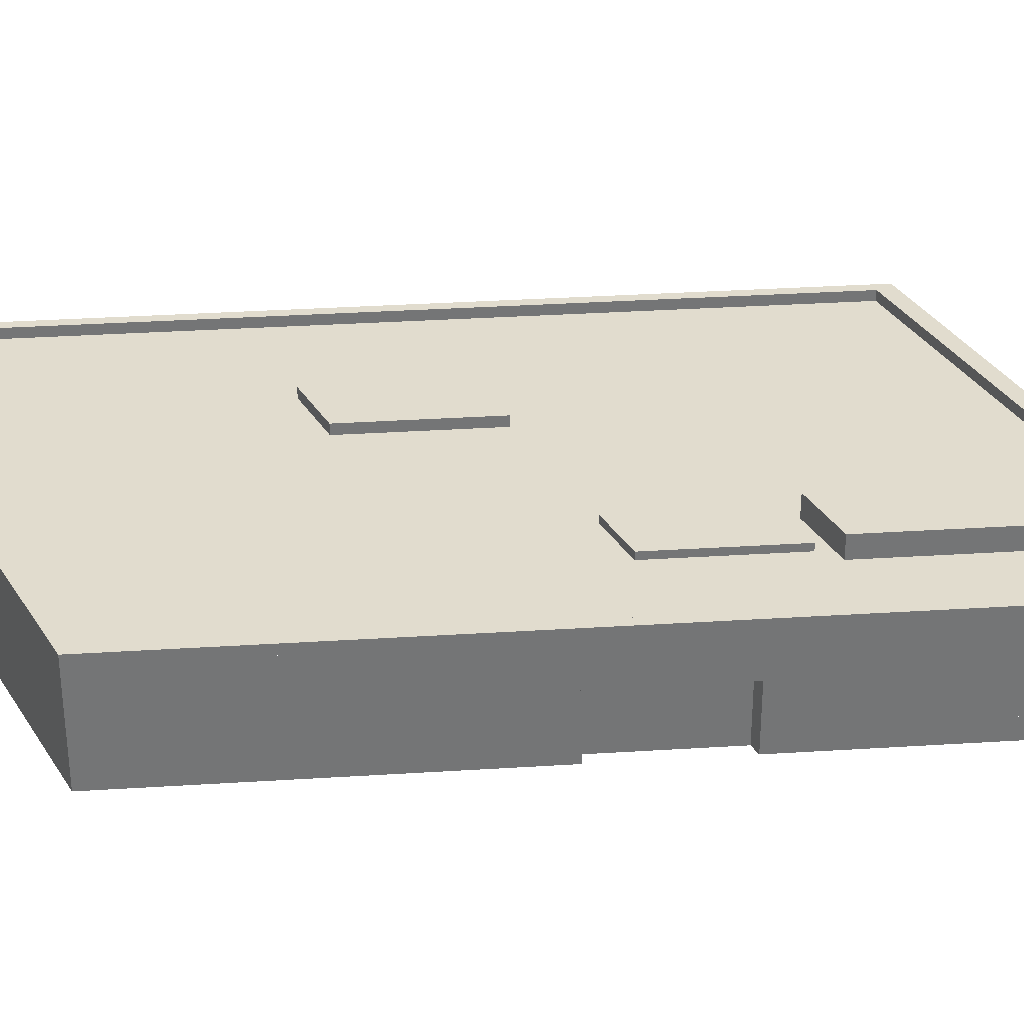
<metadata>
{"format":"obj","ext":"obj","renderer":"f3d","projection":"perspective","resolution":1024,"background":"white","views":[{"elev":34.0,"azim":-86.3,"up":"+Y"}]}
</metadata>
<code>
g BuildingObject 6(Clone)
v -0.974 0.18 2.094
v -1.183 0.1967 0.716
v -0.974 0.1967 2.094
v -1.183 0.1967 0.716
v -0.974 0.18 2.094
v -1.183 0.18 0.716
v -1.183 0.18 0.716
v -1.872 0.1967 1.133
v -1.183 0.1967 0.716
v -1.872 0.1967 1.133
v -1.183 0.18 0.716
v -1.872 0.18 1.133
v -1.872 0.18 1.133
v -1.663 0.1967 2.511
v -1.872 0.1967 1.133
v -1.663 0.1967 2.511
v -1.872 0.18 1.133
v -1.663 0.18 2.511
v -1.663 0.18 2.511
v -0.974 0.1967 2.094
v -1.663 0.1967 2.511
v -0.974 0.1967 2.094
v -1.663 0.18 2.511
v -0.974 0.18 2.094
v -0.974 0.1967 2.094
v -1.193 0.1967 0.7534
v -0.9927 0.1967 2.074
v -1.193 0.1967 0.7534
v -0.974 0.1967 2.094
v -1.183 0.1967 0.716
v -1.183 0.1967 0.716
v -1.853 0.1967 1.153
v -1.193 0.1967 0.7534
v -1.853 0.1967 1.153
v -1.183 0.1967 0.716
v -1.872 0.1967 1.133
v -1.872 0.1967 1.133
v -1.653 0.1967 2.474
v -1.853 0.1967 1.153
v -1.653 0.1967 2.474
v -1.872 0.1967 1.133
v -1.663 0.1967 2.511
v -1.663 0.1967 2.511
v -0.9927 0.1967 2.074
v -1.653 0.1967 2.474
v -0.9927 0.1967 2.074
v -1.663 0.1967 2.511
v -0.974 0.1967 2.094
v -0.9927 0.1967 2.074
v -1.193 0.18 0.7534
v -0.9927 0.18 2.074
v -1.193 0.18 0.7534
v -0.9927 0.1967 2.074
v -1.193 0.1967 0.7534
v -1.193 0.1967 0.7534
v -1.853 0.18 1.153
v -1.193 0.18 0.7534
v -1.853 0.18 1.153
v -1.193 0.1967 0.7534
v -1.853 0.1967 1.153
v -1.853 0.1967 1.153
v -1.653 0.18 2.474
v -1.853 0.18 1.153
v -1.653 0.18 2.474
v -1.853 0.1967 1.153
v -1.653 0.1967 2.474
v -1.653 0.1967 2.474
v -0.9927 0.18 2.074
v -1.653 0.18 2.474
v -0.9927 0.18 2.074
v -1.653 0.1967 2.474
v -0.9927 0.1967 2.074
v -1.653 0.18 2.474
v -0.9927 0.18 2.074
v -1.193 0.18 0.7534
v -1.193 0.18 0.7534
v -1.853 0.18 1.153
v -1.653 0.18 2.474
v -1.604 0.2166 2.018
v -1.52 0.18 1.967
v -1.604 0.18 2.018
v -1.52 0.18 1.967
v -1.604 0.2166 2.018
v -1.52 0.2166 1.967
v -1.52 0.18 1.967
v -1.486 0.2166 2.189
v -1.486 0.18 2.189
v -1.486 0.2166 2.189
v -1.52 0.18 1.967
v -1.52 0.2166 1.967
v -1.486 0.18 2.189
v -1.571 0.2166 2.24
v -1.571 0.18 2.24
v -1.571 0.2166 2.24
v -1.486 0.18 2.189
v -1.486 0.2166 2.189
v -1.571 0.2166 2.24
v -1.604 0.18 2.018
v -1.571 0.18 2.24
v -1.604 0.18 2.018
v -1.571 0.2166 2.24
v -1.604 0.2166 2.018
v -1.571 0.2166 2.24
v -1.52 0.2166 1.967
v -1.604 0.2166 2.018
v -1.52 0.2166 1.967
v -1.571 0.2166 2.24
v -1.486 0.2166 2.189
v -1.621 0.1922 1.771
v -1.547 0.18 1.727
v -1.621 0.18 1.771
v -1.547 0.18 1.727
v -1.621 0.1922 1.771
v -1.547 0.1922 1.727
v -1.547 0.18 1.727
v -1.515 0.1922 1.938
v -1.515 0.18 1.938
v -1.515 0.1922 1.938
v -1.547 0.18 1.727
v -1.547 0.1922 1.727
v -1.515 0.18 1.938
v -1.589 0.1922 1.983
v -1.589 0.18 1.983
v -1.589 0.1922 1.983
v -1.515 0.18 1.938
v -1.515 0.1922 1.938
v -1.589 0.1922 1.983
v -1.621 0.18 1.771
v -1.589 0.18 1.983
v -1.621 0.18 1.771
v -1.589 0.1922 1.983
v -1.621 0.1922 1.771
v -1.589 0.1922 1.983
v -1.547 0.1922 1.727
v -1.621 0.1922 1.771
v -1.547 0.1922 1.727
v -1.589 0.1922 1.983
v -1.515 0.1922 1.938
v -1.372 0.197 1.382
v -1.288 0.18 1.331
v -1.372 0.18 1.382
v -1.288 0.18 1.331
v -1.372 0.197 1.382
v -1.288 0.197 1.331
v -1.288 0.18 1.331
v -1.254 0.197 1.555
v -1.254 0.18 1.555
v -1.254 0.197 1.555
v -1.288 0.18 1.331
v -1.288 0.197 1.331
v -1.254 0.18 1.555
v -1.338 0.197 1.606
v -1.338 0.18 1.606
v -1.338 0.197 1.606
v -1.254 0.18 1.555
v -1.254 0.197 1.555
v -1.338 0.197 1.606
v -1.372 0.18 1.382
v -1.338 0.18 1.606
v -1.372 0.18 1.382
v -1.338 0.197 1.606
v -1.372 0.197 1.382
v -1.338 0.197 1.606
v -1.288 0.197 1.331
v -1.372 0.197 1.382
v -1.288 0.197 1.331
v -1.338 0.197 1.606
v -1.254 0.197 1.555
v -1.37 0.036 2.334
v -1.375 0.108 2.301
v -1.37 0.108 2.334
v -1.375 0.108 2.301
v -1.37 0.036 2.334
v -1.375 0.036 2.301
v -1.37 0 2.334
v -1.375 0.036 2.301
v -1.37 0.036 2.334
v -1.375 0.036 2.301
v -1.37 0 2.334
v -1.375 0 2.301
v -1.267 0.108 2.272
v -1.272 0.036 2.238
v -1.267 0.036 2.272
v -1.272 0.036 2.238
v -1.267 0.108 2.272
v -1.272 0.108 2.238
v -1.267 0.036 2.272
v -1.272 0 2.238
v -1.267 0 2.272
v -1.272 0 2.238
v -1.267 0.036 2.272
v -1.272 0.036 2.238
v -1.37 0.108 2.334
v -1.272 0.108 2.238
v -1.267 0.108 2.272
v -1.272 0.108 2.238
v -1.37 0.108 2.334
v -1.375 0.108 2.301
v -1.375 0 2.301
v -1.272 0.108 2.238
v -1.375 0.108 2.301
v -1.272 0.108 2.238
v -1.375 0 2.301
v -1.272 0 2.238
v -1.663 0 2.511
v -1.37 0.036 2.334
v -1.663 0.036 2.511
v -1.37 0.036 2.334
v -1.663 0 2.511
v -1.37 0 2.334
v -1.267 0 2.272
v -0.974 0.036 2.094
v -1.267 0.036 2.272
v -0.974 0.036 2.094
v -1.267 0 2.272
v -0.974 0 2.094
v -1.663 0.036 2.511
v -1.62 0.108 2.485
v -1.663 0.108 2.511
v -1.62 0.108 2.485
v -1.663 0.036 2.511
v -1.62 0.036 2.485
v -1.62 0.036 2.485
v -1.517 0.108 2.423
v -1.62 0.108 2.485
v -1.517 0.108 2.423
v -1.62 0.036 2.485
v -1.517 0.036 2.423
v -1.517 0.036 2.423
v -1.413 0.108 2.36
v -1.517 0.108 2.423
v -1.413 0.108 2.36
v -1.517 0.036 2.423
v -1.413 0.036 2.36
v -1.37 0.108 2.334
v -1.413 0.036 2.36
v -1.37 0.036 2.334
v -1.413 0.036 2.36
v -1.37 0.108 2.334
v -1.413 0.108 2.36
v -1.267 0.036 2.272
v -1.224 0.108 2.245
v -1.267 0.108 2.272
v -1.224 0.108 2.245
v -1.267 0.036 2.272
v -1.224 0.036 2.245
v -1.224 0.036 2.245
v -1.12 0.108 2.183
v -1.224 0.108 2.245
v -1.12 0.108 2.183
v -1.224 0.036 2.245
v -1.12 0.036 2.183
v -1.12 0.036 2.183
v -1.017 0.108 2.12
v -1.12 0.108 2.183
v -1.017 0.108 2.12
v -1.12 0.036 2.183
v -1.017 0.036 2.12
v -0.974 0.108 2.094
v -1.017 0.036 2.12
v -0.974 0.036 2.094
v -1.017 0.036 2.12
v -0.974 0.108 2.094
v -1.017 0.108 2.12
v -1.663 0.108 2.511
v -1.629 0.18 2.491
v -1.663 0.18 2.511
v -1.629 0.18 2.491
v -1.663 0.108 2.511
v -1.629 0.108 2.491
v -1.629 0.108 2.491
v -1.525 0.18 2.428
v -1.629 0.18 2.491
v -1.525 0.18 2.428
v -1.629 0.108 2.491
v -1.525 0.108 2.428
v -1.525 0.108 2.428
v -1.422 0.18 2.365
v -1.525 0.18 2.428
v -1.422 0.18 2.365
v -1.525 0.108 2.428
v -1.422 0.108 2.365
v -1.422 0.108 2.365
v -1.319 0.18 2.303
v -1.422 0.18 2.365
v -1.319 0.18 2.303
v -1.422 0.108 2.365
v -1.319 0.108 2.303
v -1.319 0.108 2.303
v -1.215 0.18 2.24
v -1.319 0.18 2.303
v -1.215 0.18 2.24
v -1.319 0.108 2.303
v -1.215 0.108 2.24
v -1.215 0.108 2.24
v -1.112 0.18 2.178
v -1.215 0.18 2.24
v -1.112 0.18 2.178
v -1.215 0.108 2.24
v -1.112 0.108 2.178
v -1.112 0.108 2.178
v -1.008 0.18 2.115
v -1.112 0.18 2.178
v -1.008 0.18 2.115
v -1.112 0.108 2.178
v -1.008 0.108 2.115
v -0.974 0.18 2.094
v -1.008 0.108 2.115
v -0.974 0.108 2.094
v -1.008 0.108 2.115
v -0.974 0.18 2.094
v -1.008 0.18 2.115
v -1.063 0.036 1.508
v -1.079 0.108 1.519
v -1.063 0.108 1.508
v -1.079 0.108 1.519
v -1.063 0.036 1.508
v -1.079 0.036 1.519
v -1.063 0 1.508
v -1.079 0.036 1.519
v -1.063 0.036 1.508
v -1.079 0.036 1.519
v -1.063 0 1.508
v -1.079 0 1.519
v -1.094 0.108 1.302
v -1.111 0.036 1.312
v -1.094 0.036 1.302
v -1.111 0.036 1.312
v -1.094 0.108 1.302
v -1.111 0.108 1.312
v -1.094 0.036 1.302
v -1.111 0 1.312
v -1.094 0 1.302
v -1.111 0 1.312
v -1.094 0.036 1.302
v -1.111 0.036 1.312
v -1.063 0.108 1.508
v -1.111 0.108 1.312
v -1.094 0.108 1.302
v -1.111 0.108 1.312
v -1.063 0.108 1.508
v -1.079 0.108 1.519
v -1.079 0 1.519
v -1.111 0.108 1.312
v -1.079 0.108 1.519
v -1.111 0.108 1.312
v -1.079 0 1.519
v -1.111 0 1.312
v -0.974 0 2.094
v -1.063 0.036 1.508
v -0.974 0.036 2.094
v -1.063 0.036 1.508
v -0.974 0 2.094
v -1.063 0 1.508
v -1.094 0 1.302
v -1.183 0.036 0.716
v -1.094 0.036 1.302
v -1.183 0.036 0.716
v -1.094 0 1.302
v -1.183 0 0.716
v -0.974 0.036 2.094
v -0.9871 0.108 2.008
v -0.974 0.108 2.094
v -0.9871 0.108 2.008
v -0.974 0.036 2.094
v -0.9871 0.036 2.008
v -0.9871 0.036 2.008
v -1.018 0.108 1.801
v -0.9871 0.108 2.008
v -1.018 0.108 1.801
v -0.9871 0.036 2.008
v -1.018 0.036 1.801
v -1.018 0.036 1.801
v -1.05 0.108 1.595
v -1.018 0.108 1.801
v -1.05 0.108 1.595
v -1.018 0.036 1.801
v -1.05 0.036 1.595
v -1.063 0.108 1.508
v -1.05 0.036 1.595
v -1.063 0.036 1.508
v -1.05 0.036 1.595
v -1.063 0.108 1.508
v -1.05 0.108 1.595
v -1.094 0.036 1.302
v -1.107 0.108 1.216
v -1.094 0.108 1.302
v -1.107 0.108 1.216
v -1.094 0.036 1.302
v -1.107 0.036 1.216
v -1.107 0.036 1.216
v -1.138 0.108 1.009
v -1.107 0.108 1.216
v -1.138 0.108 1.009
v -1.107 0.036 1.216
v -1.138 0.036 1.009
v -1.138 0.036 1.009
v -1.17 0.108 0.8021
v -1.138 0.108 1.009
v -1.17 0.108 0.8021
v -1.138 0.036 1.009
v -1.17 0.036 0.8021
v -1.183 0.108 0.716
v -1.17 0.036 0.8021
v -1.183 0.036 0.716
v -1.17 0.036 0.8021
v -1.183 0.108 0.716
v -1.17 0.108 0.8021
v -0.974 0.108 2.094
v -0.9845 0.18 2.025
v -0.974 0.18 2.094
v -0.9845 0.18 2.025
v -0.974 0.108 2.094
v -0.9845 0.108 2.025
v -0.9845 0.108 2.025
v -1.016 0.18 1.819
v -0.9845 0.18 2.025
v -1.016 0.18 1.819
v -0.9845 0.108 2.025
v -1.016 0.108 1.819
v -1.016 0.108 1.819
v -1.047 0.18 1.612
v -1.016 0.18 1.819
v -1.047 0.18 1.612
v -1.016 0.108 1.819
v -1.047 0.108 1.612
v -1.047 0.108 1.612
v -1.078 0.18 1.405
v -1.047 0.18 1.612
v -1.078 0.18 1.405
v -1.047 0.108 1.612
v -1.078 0.108 1.405
v -1.078 0.108 1.405
v -1.11 0.18 1.198
v -1.078 0.18 1.405
v -1.11 0.18 1.198
v -1.078 0.108 1.405
v -1.11 0.108 1.198
v -1.11 0.108 1.198
v -1.141 0.18 0.9916
v -1.11 0.18 1.198
v -1.141 0.18 0.9916
v -1.11 0.108 1.198
v -1.141 0.108 0.9916
v -1.141 0.108 0.9916
v -1.172 0.18 0.7849
v -1.141 0.18 0.9916
v -1.172 0.18 0.7849
v -1.141 0.108 0.9916
v -1.172 0.108 0.7849
v -1.183 0.18 0.716
v -1.172 0.108 0.7849
v -1.183 0.108 0.716
v -1.172 0.108 0.7849
v -1.183 0.18 0.716
v -1.172 0.18 0.7849
v -1.476 0.036 0.8933
v -1.47 0.108 0.9268
v -1.476 0.108 0.8933
v -1.47 0.108 0.9268
v -1.476 0.036 0.8933
v -1.47 0.036 0.9268
v -1.476 0 0.8933
v -1.47 0.036 0.9268
v -1.476 0.036 0.8933
v -1.47 0.036 0.9268
v -1.476 0 0.8933
v -1.47 0 0.9268
v -1.579 0.108 0.9559
v -1.574 0.036 0.9894
v -1.579 0.036 0.9559
v -1.574 0.036 0.9894
v -1.579 0.108 0.9559
v -1.574 0.108 0.9894
v -1.579 0.036 0.9559
v -1.574 0 0.9894
v -1.579 0 0.9559
v -1.574 0 0.9894
v -1.579 0.036 0.9559
v -1.574 0.036 0.9894
v -1.476 0.108 0.8933
v -1.574 0.108 0.9894
v -1.579 0.108 0.9559
v -1.574 0.108 0.9894
v -1.476 0.108 0.8933
v -1.47 0.108 0.9268
v -1.47 0 0.9268
v -1.574 0.108 0.9894
v -1.47 0.108 0.9268
v -1.574 0.108 0.9894
v -1.47 0 0.9268
v -1.574 0 0.9894
v -1.183 0 0.716
v -1.476 0.036 0.8933
v -1.183 0.036 0.716
v -1.476 0.036 0.8933
v -1.183 0 0.716
v -1.476 0 0.8933
v -1.579 0 0.9559
v -1.872 0.036 1.133
v -1.579 0.036 0.9559
v -1.872 0.036 1.133
v -1.579 0 0.9559
v -1.872 0 1.133
v -1.183 0.036 0.716
v -1.226 0.108 0.7421
v -1.183 0.108 0.716
v -1.226 0.108 0.7421
v -1.183 0.036 0.716
v -1.226 0.036 0.7421
v -1.226 0.036 0.7421
v -1.329 0.108 0.8047
v -1.226 0.108 0.7421
v -1.329 0.108 0.8047
v -1.226 0.036 0.7421
v -1.329 0.036 0.8047
v -1.329 0.036 0.8047
v -1.432 0.108 0.8672
v -1.329 0.108 0.8047
v -1.432 0.108 0.8672
v -1.329 0.036 0.8047
v -1.432 0.036 0.8672
v -1.476 0.108 0.8933
v -1.432 0.036 0.8672
v -1.476 0.036 0.8933
v -1.432 0.036 0.8672
v -1.476 0.108 0.8933
v -1.432 0.108 0.8672
v -1.579 0.036 0.9559
v -1.622 0.108 0.982
v -1.579 0.108 0.9559
v -1.622 0.108 0.982
v -1.579 0.036 0.9559
v -1.622 0.036 0.982
v -1.622 0.036 0.982
v -1.725 0.108 1.045
v -1.622 0.108 0.982
v -1.725 0.108 1.045
v -1.622 0.036 0.982
v -1.725 0.036 1.045
v -1.725 0.036 1.045
v -1.829 0.108 1.107
v -1.725 0.108 1.045
v -1.829 0.108 1.107
v -1.725 0.036 1.045
v -1.829 0.036 1.107
v -1.872 0.108 1.133
v -1.829 0.036 1.107
v -1.872 0.036 1.133
v -1.829 0.036 1.107
v -1.872 0.108 1.133
v -1.829 0.108 1.107
v -1.183 0.108 0.716
v -1.217 0.18 0.7369
v -1.183 0.18 0.716
v -1.217 0.18 0.7369
v -1.183 0.108 0.716
v -1.217 0.108 0.7369
v -1.217 0.108 0.7369
v -1.32 0.18 0.7994
v -1.217 0.18 0.7369
v -1.32 0.18 0.7994
v -1.217 0.108 0.7369
v -1.32 0.108 0.7994
v -1.32 0.108 0.7994
v -1.424 0.18 0.862
v -1.32 0.18 0.7994
v -1.424 0.18 0.862
v -1.32 0.108 0.7994
v -1.424 0.108 0.862
v -1.424 0.108 0.862
v -1.527 0.18 0.9246
v -1.424 0.18 0.862
v -1.527 0.18 0.9246
v -1.424 0.108 0.862
v -1.527 0.108 0.9246
v -1.527 0.108 0.9246
v -1.631 0.18 0.9872
v -1.527 0.18 0.9246
v -1.631 0.18 0.9872
v -1.527 0.108 0.9246
v -1.631 0.108 0.9872
v -1.631 0.108 0.9872
v -1.734 0.18 1.05
v -1.631 0.18 0.9872
v -1.734 0.18 1.05
v -1.631 0.108 0.9872
v -1.734 0.108 1.05
v -1.734 0.108 1.05
v -1.837 0.18 1.112
v -1.734 0.18 1.05
v -1.837 0.18 1.112
v -1.734 0.108 1.05
v -1.837 0.108 1.112
v -1.872 0.18 1.133
v -1.837 0.108 1.112
v -1.872 0.108 1.133
v -1.837 0.108 1.112
v -1.872 0.18 1.133
v -1.837 0.18 1.112
v -1.783 0.036 1.719
v -1.766 0.108 1.709
v -1.783 0.108 1.719
v -1.766 0.108 1.709
v -1.783 0.036 1.719
v -1.766 0.036 1.709
v -1.783 0 1.719
v -1.766 0.036 1.709
v -1.783 0.036 1.719
v -1.766 0.036 1.709
v -1.783 0 1.719
v -1.766 0 1.709
v -1.752 0.108 1.926
v -1.735 0.036 1.916
v -1.752 0.036 1.926
v -1.735 0.036 1.916
v -1.752 0.108 1.926
v -1.735 0.108 1.916
v -1.752 0.036 1.926
v -1.735 0 1.916
v -1.752 0 1.926
v -1.735 0 1.916
v -1.752 0.036 1.926
v -1.735 0.036 1.916
v -1.783 0.108 1.719
v -1.735 0.108 1.916
v -1.752 0.108 1.926
v -1.735 0.108 1.916
v -1.783 0.108 1.719
v -1.766 0.108 1.709
v -1.766 0 1.709
v -1.735 0.108 1.916
v -1.766 0.108 1.709
v -1.735 0.108 1.916
v -1.766 0 1.709
v -1.735 0 1.916
v -1.872 0 1.133
v -1.783 0.036 1.719
v -1.872 0.036 1.133
v -1.783 0.036 1.719
v -1.872 0 1.133
v -1.783 0 1.719
v -1.752 0 1.926
v -1.663 0.036 2.511
v -1.752 0.036 1.926
v -1.663 0.036 2.511
v -1.752 0 1.926
v -1.663 0 2.511
v -1.872 0.036 1.133
v -1.859 0.108 1.219
v -1.872 0.108 1.133
v -1.859 0.108 1.219
v -1.872 0.036 1.133
v -1.859 0.036 1.219
v -1.859 0.036 1.219
v -1.827 0.108 1.426
v -1.859 0.108 1.219
v -1.827 0.108 1.426
v -1.859 0.036 1.219
v -1.827 0.036 1.426
v -1.827 0.036 1.426
v -1.796 0.108 1.633
v -1.827 0.108 1.426
v -1.796 0.108 1.633
v -1.827 0.036 1.426
v -1.796 0.036 1.633
v -1.783 0.108 1.719
v -1.796 0.036 1.633
v -1.783 0.036 1.719
v -1.796 0.036 1.633
v -1.783 0.108 1.719
v -1.796 0.108 1.633
v -1.752 0.036 1.926
v -1.739 0.108 2.012
v -1.752 0.108 1.926
v -1.739 0.108 2.012
v -1.752 0.036 1.926
v -1.739 0.036 2.012
v -1.739 0.036 2.012
v -1.707 0.108 2.219
v -1.739 0.108 2.012
v -1.707 0.108 2.219
v -1.739 0.036 2.012
v -1.707 0.036 2.219
v -1.707 0.036 2.219
v -1.676 0.108 2.425
v -1.707 0.108 2.219
v -1.676 0.108 2.425
v -1.707 0.036 2.219
v -1.676 0.036 2.425
v -1.663 0.108 2.511
v -1.676 0.036 2.425
v -1.663 0.036 2.511
v -1.676 0.036 2.425
v -1.663 0.108 2.511
v -1.676 0.108 2.425
v -1.872 0.108 1.133
v -1.861 0.18 1.202
v -1.872 0.18 1.133
v -1.861 0.18 1.202
v -1.872 0.108 1.133
v -1.861 0.108 1.202
v -1.861 0.108 1.202
v -1.83 0.18 1.409
v -1.861 0.18 1.202
v -1.83 0.18 1.409
v -1.861 0.108 1.202
v -1.83 0.108 1.409
v -1.83 0.108 1.409
v -1.799 0.18 1.616
v -1.83 0.18 1.409
v -1.799 0.18 1.616
v -1.83 0.108 1.409
v -1.799 0.108 1.616
v -1.799 0.108 1.616
v -1.767 0.18 1.822
v -1.799 0.18 1.616
v -1.767 0.18 1.822
v -1.799 0.108 1.616
v -1.767 0.108 1.822
v -1.767 0.108 1.822
v -1.736 0.18 2.029
v -1.767 0.18 1.822
v -1.736 0.18 2.029
v -1.767 0.108 1.822
v -1.736 0.108 2.029
v -1.736 0.108 2.029
v -1.705 0.18 2.236
v -1.736 0.18 2.029
v -1.705 0.18 2.236
v -1.736 0.108 2.029
v -1.705 0.108 2.236
v -1.705 0.108 2.236
v -1.674 0.18 2.443
v -1.705 0.18 2.236
v -1.674 0.18 2.443
v -1.705 0.108 2.236
v -1.674 0.108 2.443
v -1.663 0.18 2.511
v -1.674 0.108 2.443
v -1.663 0.108 2.511
v -1.674 0.108 2.443
v -1.663 0.18 2.511
v -1.674 0.18 2.443
f 1 2 3
f 4 5 6
f 7 8 9
f 10 11 12
f 13 14 15
f 16 17 18
f 19 20 21
f 22 23 24
f 25 26 27
f 28 29 30
f 31 32 33
f 34 35 36
f 37 38 39
f 40 41 42
f 43 44 45
f 46 47 48
f 49 50 51
f 52 53 54
f 55 56 57
f 58 59 60
f 61 62 63
f 64 65 66
f 67 68 69
f 70 71 72
f 73 74 75
f 76 77 78
f 79 80 81
f 82 83 84
f 85 86 87
f 88 89 90
f 91 92 93
f 94 95 96
f 97 98 99
f 100 101 102
f 103 104 105
f 106 107 108
f 109 110 111
f 112 113 114
f 115 116 117
f 118 119 120
f 121 122 123
f 124 125 126
f 127 128 129
f 130 131 132
f 133 134 135
f 136 137 138
f 139 140 141
f 142 143 144
f 145 146 147
f 148 149 150
f 151 152 153
f 154 155 156
f 157 158 159
f 160 161 162
f 163 164 165
f 166 167 168
f 169 170 171
f 172 173 174
f 181 182 183
f 184 185 186
f 193 194 195
f 196 197 198
f 217 218 219
f 220 221 222
f 235 236 237
f 238 239 240
f 241 242 243
f 244 245 246
f 259 260 261
f 262 263 264
f 265 266 267
f 268 269 270
f 307 308 309
f 310 311 312
f 313 314 315
f 316 317 318
f 325 326 327
f 328 329 330
f 337 338 339
f 340 341 342
f 361 362 363
f 364 365 366
f 379 380 381
f 382 383 384
f 385 386 387
f 388 389 390
f 403 404 405
f 406 407 408
f 409 410 411
f 412 413 414
f 451 452 453
f 454 455 456
f 457 458 459
f 460 461 462
f 469 470 471
f 472 473 474
f 481 482 483
f 484 485 486
f 505 506 507
f 508 509 510
f 523 524 525
f 526 527 528
f 529 530 531
f 532 533 534
f 547 548 549
f 550 551 552
f 553 554 555
f 556 557 558
f 595 596 597
f 598 599 600
f 601 602 603
f 604 605 606
f 613 614 615
f 616 617 618
f 625 626 627
f 628 629 630
f 649 650 651
f 652 653 654
f 667 668 669
f 670 671 672
f 673 674 675
f 676 677 678
f 691 692 693
f 694 695 696
f 697 698 699
f 700 701 702
f 739 740 741
f 742 743 744
f 175 176 177
f 178 179 180
f 187 188 189
f 190 191 192
f 205 206 207
f 208 209 210
f 211 212 213
f 214 215 216
f 319 320 321
f 322 323 324
f 331 332 333
f 334 335 336
f 349 350 351
f 352 353 354
f 355 356 357
f 358 359 360
f 463 464 465
f 466 467 468
f 475 476 477
f 478 479 480
f 493 494 495
f 496 497 498
f 499 500 501
f 502 503 504
f 607 608 609
f 610 611 612
f 619 620 621
f 622 623 624
f 637 638 639
f 640 641 642
f 643 644 645
f 646 647 648
f 199 200 201
f 202 203 204
f 343 344 345
f 346 347 348
f 487 488 489
f 490 491 492
f 631 632 633
f 634 635 636
f 247 248 249
f 250 251 252
f 277 278 279
f 280 281 282
f 289 290 291
f 292 293 294
f 367 368 369
f 370 371 372
f 415 416 417
f 418 419 420
f 571 572 573
f 574 575 576
f 577 578 579
f 580 581 582
f 589 590 591
f 592 593 594
f 655 656 657
f 658 659 660
f 679 680 681
f 682 683 684
f 709 710 711
f 712 713 714
f 721 722 723
f 724 725 726
f 229 230 231
f 232 233 234
f 253 254 255
f 256 257 258
f 391 392 393
f 394 395 396
f 397 398 399
f 400 401 402
f 433 434 435
f 436 437 438
f 439 440 441
f 442 443 444
f 445 446 447
f 448 449 450
f 511 512 513
f 514 515 516
f 517 518 519
f 520 521 522
f 535 536 537
f 538 539 540
f 559 560 561
f 562 563 564
f 565 566 567
f 568 569 570
f 703 704 705
f 706 707 708
f 715 716 717
f 718 719 720
f 733 734 735
f 736 737 738
f 223 224 225
f 226 227 228
f 271 272 273
f 274 275 276
f 283 284 285
f 286 287 288
f 295 296 297
f 298 299 300
f 301 302 303
f 304 305 306
f 373 374 375
f 376 377 378
f 421 422 423
f 424 425 426
f 427 428 429
f 430 431 432
f 541 542 543
f 544 545 546
f 583 584 585
f 586 587 588
f 661 662 663
f 664 665 666
f 685 686 687
f 688 689 690
f 727 728 729
f 730 731 732

</code>
